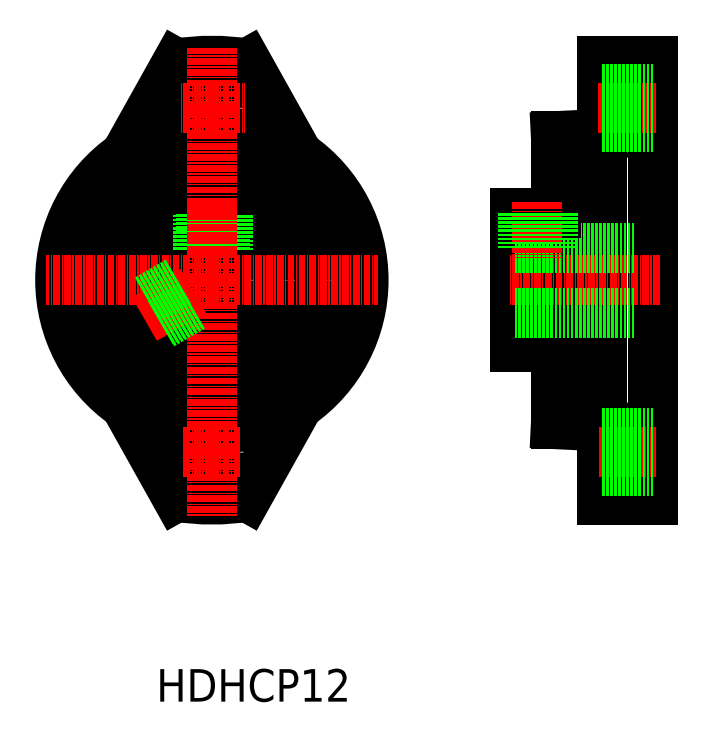
<metadata>
{"format":"dxf","ext":"dxf","renderer":"ezdxf+matplotlib","layout":"modelspace","background":"white","min_lineweight":24,"dpi":150}
</metadata>
<code>
0
SECTION
2
ENTITIES
0
POINT
8
0
10
-1.984e+04
20
3.06e+04
30
0
0
CIRCLE
8
0
10
-2.281e+04
20
3.587e+04
30
0
40
6
0
CIRCLE
8
0
10
-2.281e+04
20
3.587e+04
30
0
40
12.35
0
CIRCLE
8
0
10
-2.281e+04
20
3.587e+04
30
0
40
20
0
CIRCLE
8
0
10
-2.281e+04
20
3.59e+04
30
0
40
3.5
0
CIRCLE
8
0
10
-2.281e+04
20
3.584e+04
30
0
40
3.5
0
ARC
8
0
10
-2.281e+04
20
3.587e+04
30
0
40
28
50
124.8
51
235.2
0
ARC
8
0
10
-2.281e+04
20
3.587e+04
30
0
40
28
50
304.8
51
55.15
0
ARC
8
0
10
-2.281e+04
20
3.587e+04
30
0
40
27
50
100.1
51
259.9
0
ARC
8
0
10
-2.281e+04
20
3.587e+04
30
0
40
27
50
280.1
51
79.93
0
ARC
8
0
10
-2.281e+04
20
3.587e+04
30
0
40
40.5
50
80.76
51
99.24
0
ARC
8
0
10
-2.281e+04
20
3.59e+04
30
0
40
7
50
227.6
51
312.4
0
LINE
8
0
10
-2.282e+04
20
3.591e+04
30
0
11
-2.283e+04
21
3.59e+04
31
0
0
LINE
8
0
10
-2.28e+04
20
3.591e+04
30
0
11
-2.279e+04
21
3.59e+04
31
0
0
ARC
8
0
10
-2.281e+04
20
3.587e+04
30
0
40
40.5
50
260.8
51
279.2
0
ARC
8
0
10
-2.281e+04
20
3.584e+04
30
0
40
7
50
47.57
51
132.4
0
LINE
8
0
10
-2.282e+04
20
3.583e+04
30
0
11
-2.283e+04
21
3.585e+04
31
0
0
LINE
8
0
10
-2.28e+04
20
3.583e+04
30
0
11
-2.279e+04
21
3.585e+04
31
0
0
LINE
8
0
10
-2.273e+04
20
3.591e+04
30
0
11
-2.274e+04
21
3.591e+04
31
0
0
LINE
8
0
10
-2.274e+04
20
3.591e+04
30
0
11
-2.274e+04
21
3.583e+04
31
0
0
LINE
8
0
10
-2.274e+04
20
3.583e+04
30
0
11
-2.273e+04
21
3.583e+04
31
0
0
LINE
8
0
10
-2.273e+04
20
3.583e+04
30
0
11
-2.273e+04
21
3.591e+04
31
0
0
LINE
8
0
10
-2.274e+04
20
3.59e+04
30
0
11
-2.275e+04
21
3.59e+04
31
0
0
LINE
8
0
10
-2.275e+04
20
3.59e+04
30
0
11
-2.275e+04
21
3.585e+04
31
0
0
LINE
8
0
10
-2.275e+04
20
3.585e+04
30
0
11
-2.274e+04
21
3.585e+04
31
0
0
LINE
8
0
10
-2.275e+04
20
3.589e+04
30
0
11
-2.275e+04
21
3.586e+04
31
0
0
LINE
8
0
10
-2.275e+04
20
3.586e+04
30
0
11
-2.275e+04
21
3.586e+04
31
0
0
LINE
8
CENTER
10
-2.281e+04
20
3.587e+04
30
0
11
-2.278e+04
21
3.587e+04
31
0
0
LINE
8
CENTER
10
-2.281e+04
20
3.587e+04
30
0
11
-2.282e+04
21
3.587e+04
31
0
0
LINE
8
CENTER
10
-2.281e+04
20
3.587e+04
30
0
11
-2.284e+04
21
3.587e+04
31
0
0
LINE
8
CENTER
10
-2.281e+04
20
3.587e+04
30
0
11
-2.281e+04
21
3.584e+04
31
0
0
LINE
8
CENTER
10
-2.281e+04
20
3.59e+04
30
0
11
-2.28e+04
21
3.59e+04
31
0
0
LINE
8
CENTER
10
-2.281e+04
20
3.59e+04
30
0
11
-2.281e+04
21
3.592e+04
31
0
0
LINE
8
CENTER
10
-2.281e+04
20
3.59e+04
30
0
11
-2.282e+04
21
3.59e+04
31
0
0
LINE
8
CENTER
10
-2.281e+04
20
3.59e+04
30
0
11
-2.281e+04
21
3.59e+04
31
0
0
LINE
8
CENTER
10
-2.281e+04
20
3.584e+04
30
0
11
-2.28e+04
21
3.584e+04
31
0
0
LINE
8
CENTER
10
-2.281e+04
20
3.584e+04
30
0
11
-2.281e+04
21
3.585e+04
31
0
0
LINE
8
CENTER
10
-2.281e+04
20
3.584e+04
30
0
11
-2.281e+04
21
3.584e+04
31
0
0
LINE
8
CENTER
10
-2.281e+04
20
3.584e+04
30
0
11
-2.281e+04
21
3.583e+04
31
0
0
LINE
8
CENTER
10
-2.273e+04
20
3.587e+04
30
0
11
-2.275e+04
21
3.587e+04
31
0
0
LINE
8
CENTER
10
-2.274e+04
20
3.59e+04
30
0
11
-2.273e+04
21
3.59e+04
31
0
0
LINE
8
CENTER
10
-2.273e+04
20
3.584e+04
30
0
11
-2.274e+04
21
3.584e+04
31
0
0
LINE
8
0
10
-2.274e+04
20
3.591e+04
30
0
11
-2.273e+04
21
3.591e+04
31
0
0
LINE
8
0
10
-2.274e+04
20
3.59e+04
30
0
11
-2.273e+04
21
3.59e+04
31
0
0
LINE
8
0
10
-2.273e+04
20
3.584e+04
30
0
11
-2.274e+04
21
3.584e+04
31
0
0
LINE
8
0
10
-2.273e+04
20
3.584e+04
30
0
11
-2.274e+04
21
3.584e+04
31
0
0
LINE
8
0
10
-2.273e+04
20
3.588e+04
30
0
11
-2.275e+04
21
3.588e+04
31
0
0
LINE
8
0
10
-2.273e+04
20
3.587e+04
30
0
11
-2.275e+04
21
3.587e+04
31
0
0
LINE
8
0
10
-2.275e+04
20
3.589e+04
30
0
11
-2.275e+04
21
3.589e+04
31
0
0
LINE
8
CENTER
10
-2.275e+04
20
3.589e+04
30
0
11
-2.275e+04
21
3.588e+04
31
0
0
LINE
8
0
10
-2.275e+04
20
3.589e+04
30
0
11
-2.275e+04
21
3.588e+04
31
0
0
LINE
8
0
10
-2.275e+04
20
3.589e+04
30
0
11
-2.275e+04
21
3.588e+04
31
0
0
LINE
8
0
10
-2.275e+04
20
3.589e+04
30
0
11
-2.275e+04
21
3.588e+04
31
0
0
LINE
8
0
10
-2.275e+04
20
3.589e+04
30
0
11
-2.275e+04
21
3.588e+04
31
0
0
LINE
8
CENTER
10
-2.282e+04
20
3.587e+04
30
0
11
-2.281e+04
21
3.587e+04
31
0
0
LINE
8
0
10
-2.282e+04
20
3.587e+04
30
0
11
-2.281e+04
21
3.587e+04
31
0
0
LINE
8
0
10
-2.282e+04
20
3.586e+04
30
0
11
-2.281e+04
21
3.587e+04
31
0
0
LINE
8
0
10
-2.282e+04
20
3.587e+04
30
0
11
-2.282e+04
21
3.587e+04
31
0
0
LINE
8
0
10
-2.282e+04
20
3.587e+04
30
0
11
-2.282e+04
21
3.587e+04
31
0
0
LINE
8
CENTER
10
-2.281e+04
20
3.587e+04
30
0
11
-2.281e+04
21
3.59e+04
31
0
0
LINE
8
0
10
-2.281e+04
20
3.589e+04
30
0
11
-2.281e+04
21
3.588e+04
31
0
0
LINE
8
0
10
-2.281e+04
20
3.589e+04
30
0
11
-2.281e+04
21
3.588e+04
31
0
0
LINE
8
0
10
-2.281e+04
20
3.589e+04
30
0
11
-2.281e+04
21
3.588e+04
31
0
0
LINE
8
0
10
-2.281e+04
20
3.588e+04
30
0
11
-2.281e+04
21
3.588e+04
31
0
0
LINE
8
CENTER
10
-2.281e+04
20
3.589e+04
30
0
11
-2.281e+04
21
3.588e+04
31
0
0
TEXT
8
0
10
-2.282e+04
20
3.58e+04
30
0
40
6
1
HDHCP12
7
MISUMI
72
     1
11
-2.28e+04
21
3.58e+04
31
0
0
ENDSEC
0
EOF

</code>
